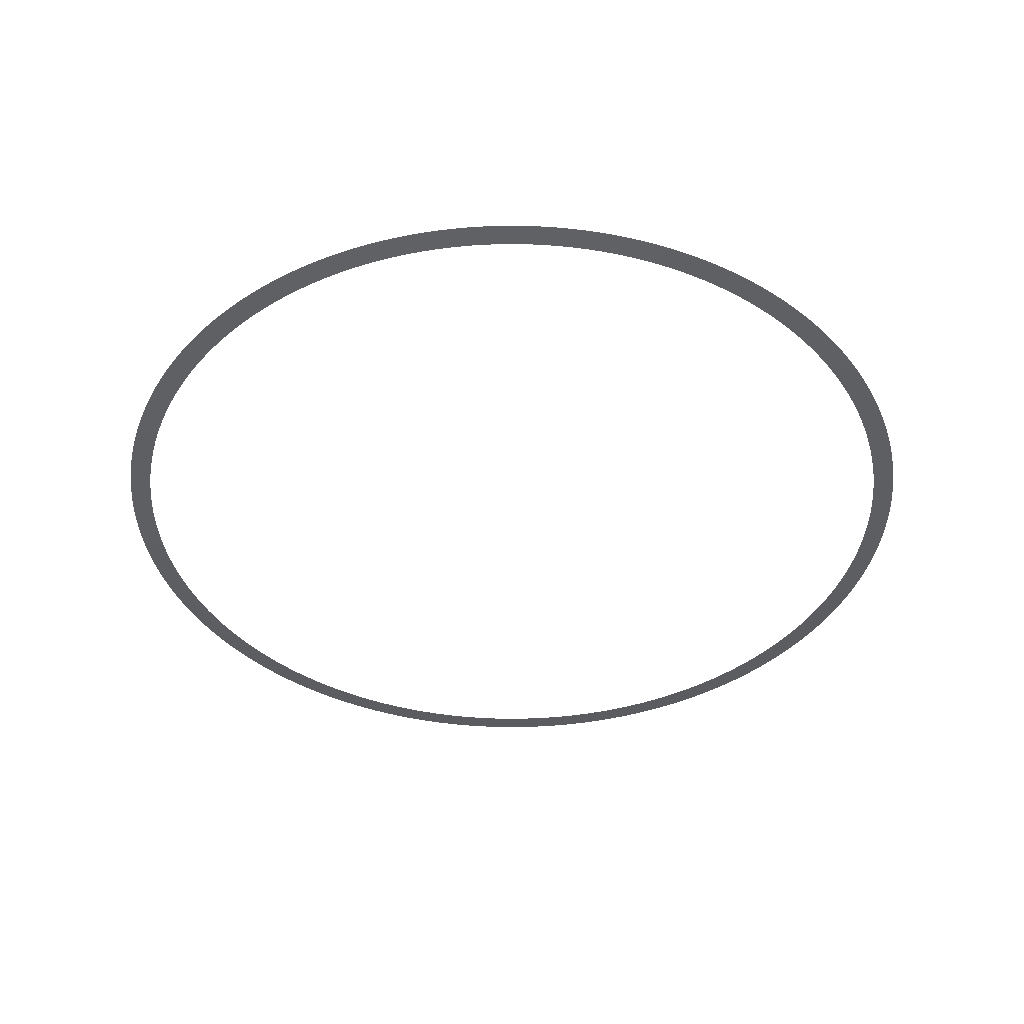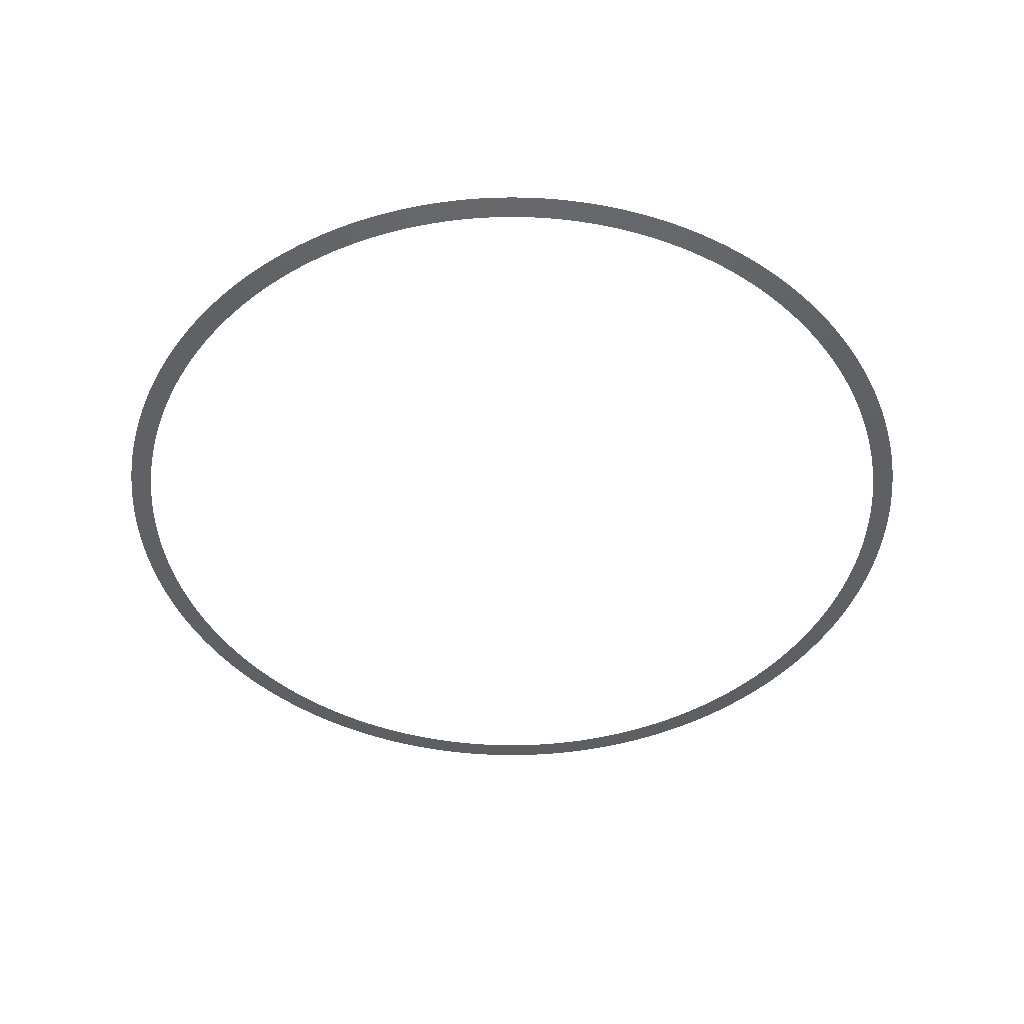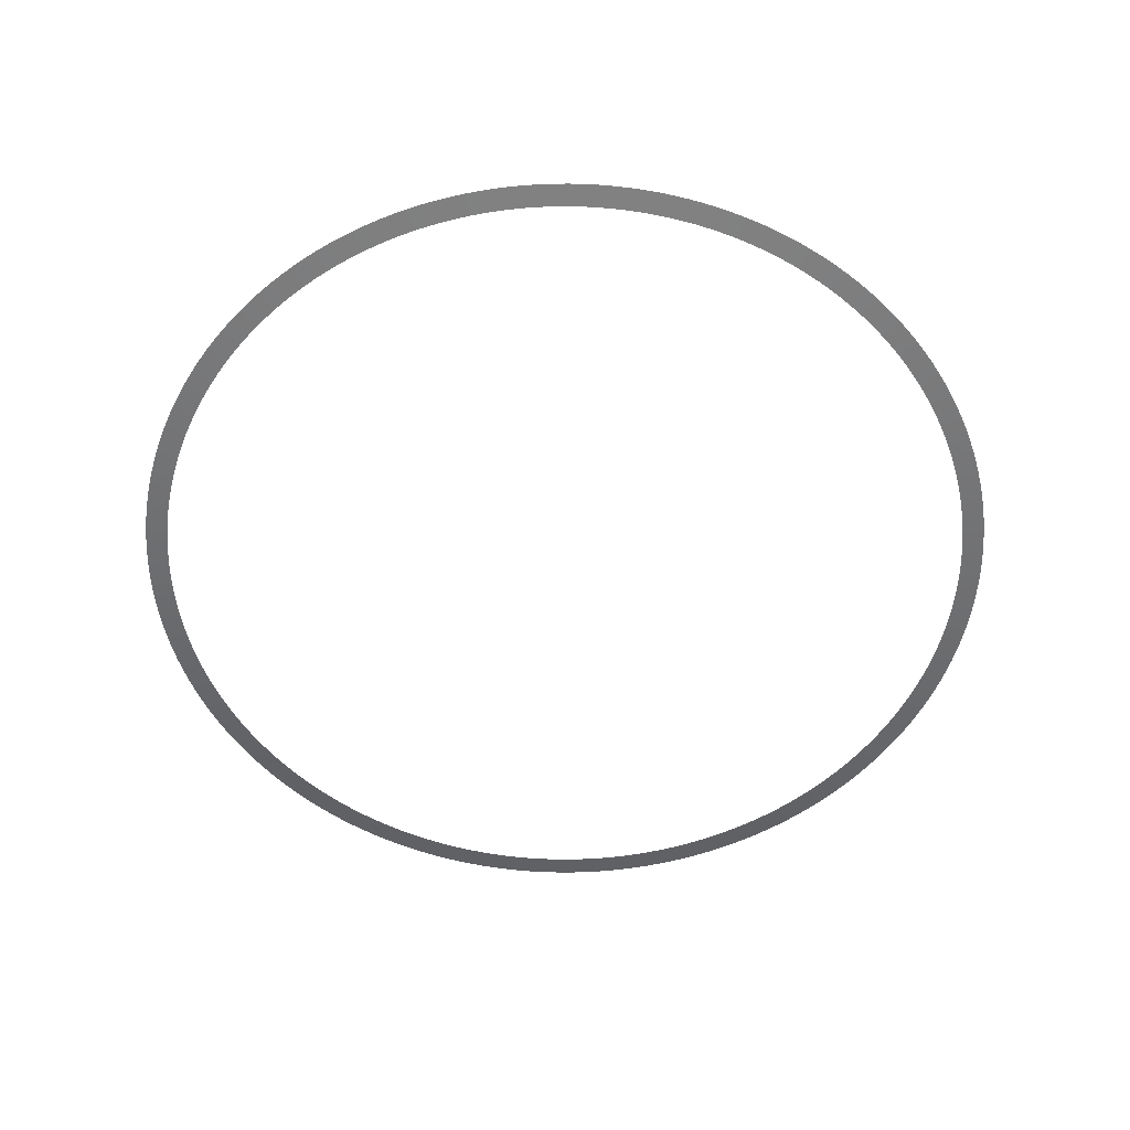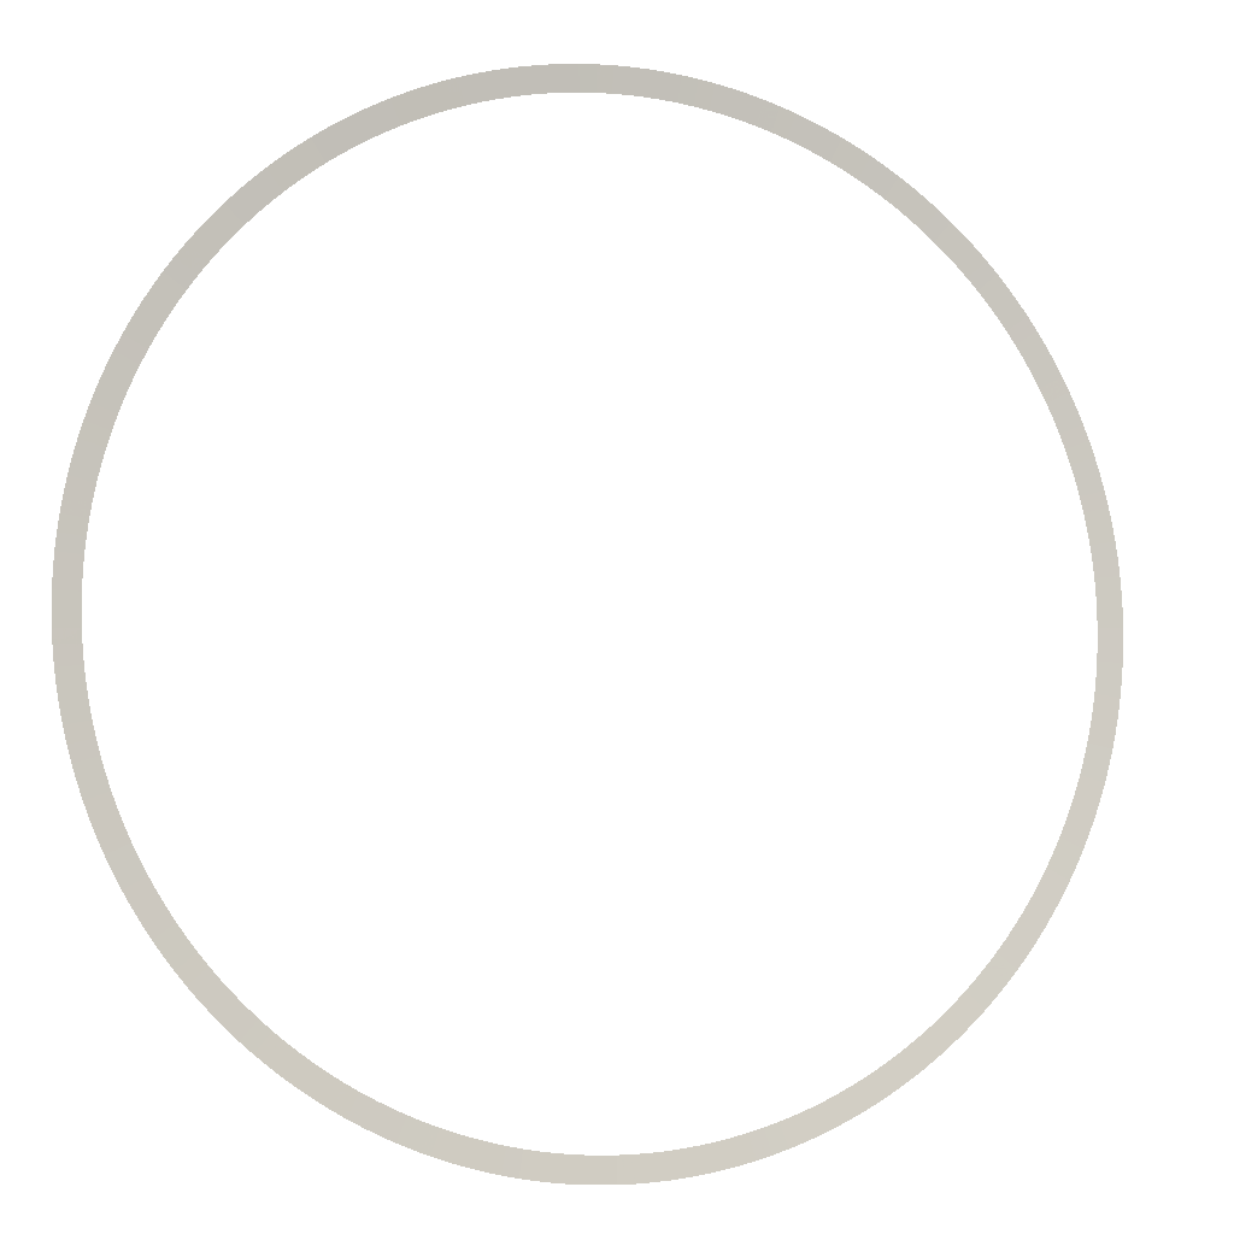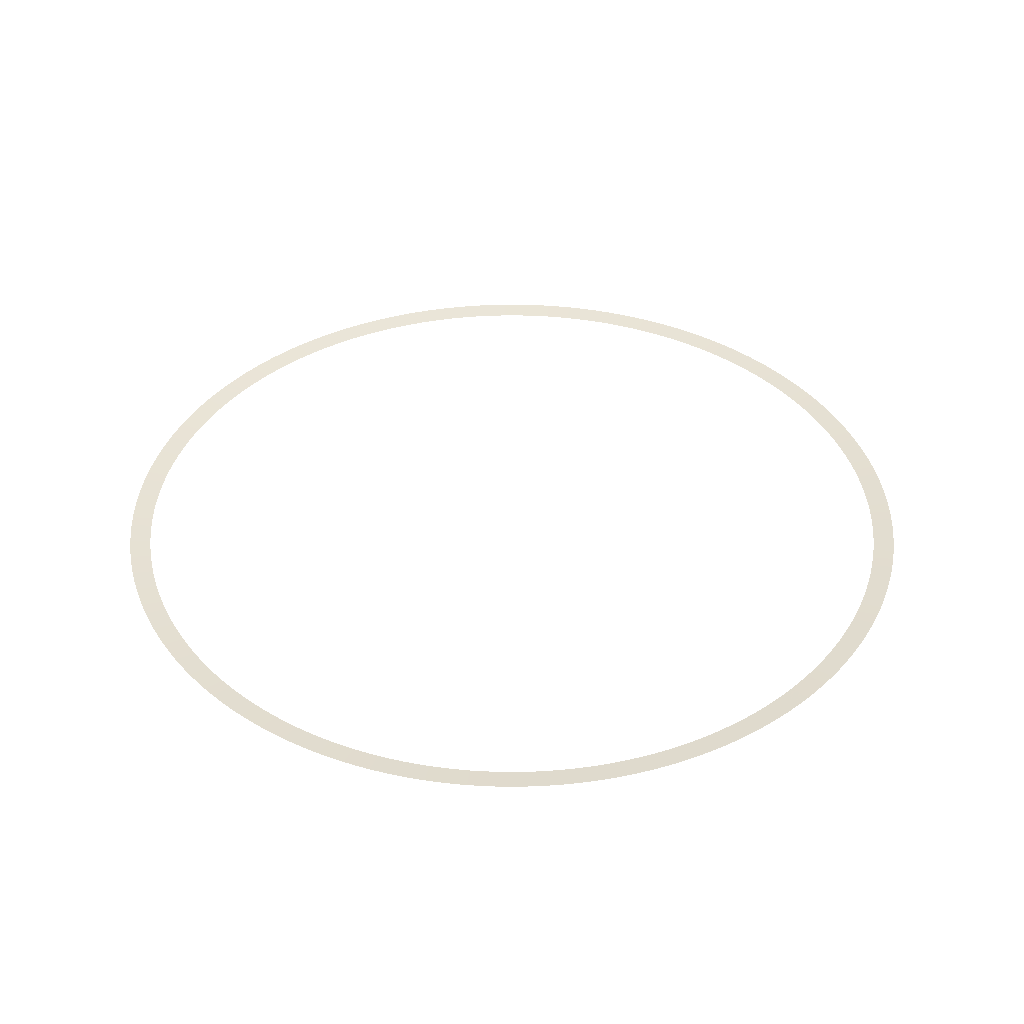
<metadata>
{"format":"obj","ext":"obj","renderer":"f3d","projection":"perspective","resolution":1024,"background":"white","views":[{"elev":-40.6,"azim":-108.2,"up":"+Z"},{"elev":-46.6,"azim":-174.0,"up":"+Z"},{"elev":-54.8,"azim":-44.8,"up":"+Z"},{"elev":-4.7,"azim":-17.9,"up":"+Y"},{"elev":38.7,"azim":-124.8,"up":"+Z"}]}
</metadata>
<code>
v -0.0009738 4 -0.4
v -0.001026 -4 0.4
v 4.867 4.08 -0.4
v 5.129 -3.916 0.4
v 9.73 4.319 -0.4
v 10.25 -3.663 0.4
v 14.58 4.718 -0.4
v 15.37 -3.243 0.4
v 19.42 5.276 -0.4
v 20.47 -2.655 0.4
v 24.23 5.992 -0.4
v 25.54 -1.901 0.4
v 29.02 6.866 -0.4
v 30.59 -0.9797 0.4
v 33.78 7.896 -0.4
v 35.6 0.1062 0.4
v 38.5 9.082 -0.4
v 40.58 1.356 0.4
v 43.18 10.42 -0.4
v 45.51 2.768 0.4
v 47.82 11.92 -0.4
v 50.4 4.342 0.4
v 52.4 13.56 -0.4
v 55.23 6.075 0.4
v 56.93 15.35 -0.4
v 60 7.965 0.4
v 61.39 17.29 -0.4
v 64.7 10.01 0.4
v 65.79 19.38 -0.4
v 69.34 12.21 0.4
v 70.12 21.61 -0.4
v 73.9 14.56 0.4
v 74.37 23.98 -0.4
v 78.38 17.06 0.4
v 78.54 26.49 -0.4
v 82.78 19.7 0.4
v 82.63 29.13 -0.4
v 87.09 22.49 0.4
v 86.63 31.91 -0.4
v 91.3 25.41 0.4
v 90.54 34.82 -0.4
v 95.42 28.48 0.4
v 94.34 37.85 -0.4
v 99.43 31.67 0.4
v 98.05 41.01 -0.4
v 103.3 35 0.4
v 101.7 44.28 -0.4
v 107.1 38.45 0.4
v 105.1 47.68 -0.4
v 110.8 42.03 0.4
v 108.5 51.18 -0.4
v 114.4 45.72 0.4
v 111.8 54.79 -0.4
v 117.8 49.53 0.4
v 114.9 58.51 -0.4
v 121.1 53.45 0.4
v 117.9 62.33 -0.4
v 124.3 57.48 0.4
v 120.8 66.25 -0.4
v 127.3 61.61 0.4
v 123.6 70.26 -0.4
v 130.3 65.83 0.4
v 126.2 74.36 -0.4
v 133 70.15 0.4
v 128.7 78.54 -0.4
v 135.7 74.56 0.4
v 131.1 82.8 -0.4
v 138.1 79.05 0.4
v 133.3 87.14 -0.4
v 140.5 83.62 0.4
v 135.4 91.55 -0.4
v 142.6 88.27 0.4
v 137.3 96.02 -0.4
v 144.7 92.98 0.4
v 139 100.6 -0.4
v 146.5 97.76 0.4
v 140.7 105.1 -0.4
v 148.3 102.6 0.4
v 142.1 109.8 -0.4
v 149.8 107.5 0.4
v 143.5 114.5 -0.4
v 151.2 112.4 0.4
v 144.6 119.2 -0.4
v 152.4 117.4 0.4
v 145.6 124 -0.4
v 153.5 122.4 0.4
v 146.5 128.8 -0.4
v 154.4 127.5 0.4
v 147.2 133.6 -0.4
v 155.1 132.6 0.4
v 147.7 138.4 -0.4
v 155.7 137.7 0.4
v 148.1 143.3 -0.4
v 156.1 142.8 0.4
v 148.3 148.1 -0.4
v 156.3 147.9 0.4
v 148.4 153 -0.4
v 156.4 153 0.4
v 148.3 157.9 -0.4
v 156.3 158.2 0.4
v 148 162.7 -0.4
v 156 163.3 0.4
v 147.6 167.6 -0.4
v 155.6 168.4 0.4
v 147 172.4 -0.4
v 155 173.5 0.4
v 146.3 177.2 -0.4
v 154.2 178.6 0.4
v 145.4 182 -0.4
v 153.3 183.6 0.4
v 144.4 186.8 -0.4
v 152.1 188.6 0.4
v 143.2 191.5 -0.4
v 150.9 193.6 0.4
v 141.8 196.2 -0.4
v 149.4 198.5 0.4
v 140.3 200.8 -0.4
v 147.9 203.4 0.4
v 138.6 205.4 -0.4
v 146.1 208.2 0.4
v 136.8 209.9 -0.4
v 144.2 213 0.4
v 134.9 214.3 -0.4
v 142.1 217.7 0.4
v 132.8 218.7 -0.4
v 139.9 222.3 0.4
v 130.5 223 -0.4
v 137.5 226.8 0.4
v 128.1 227.3 -0.4
v 135 231.3 0.4
v 125.6 231.4 -0.4
v 132.4 235.7 0.4
v 122.9 235.5 -0.4
v 129.6 240 0.4
v 120.1 239.5 -0.4
v 126.6 244.2 0.4
v 117.2 243.4 -0.4
v 123.5 248.3 0.4
v 114.2 247.2 -0.4
v 120.3 252.3 0.4
v 111 250.9 -0.4
v 117 256.2 0.4
v 107.7 254.5 -0.4
v 113.5 260 0.4
v 104.3 258 -0.4
v 109.9 263.7 0.4
v 100.8 261.3 -0.4
v 106.2 267.2 0.4
v 97.16 264.6 -0.4
v 102.4 270.6 0.4
v 93.42 267.7 -0.4
v 98.46 273.9 0.4
v 89.59 270.7 -0.4
v 94.42 277.1 0.4
v 85.66 273.6 -0.4
v 90.28 280.1 0.4
v 81.64 276.3 -0.4
v 86.04 283 0.4
v 77.53 278.9 -0.4
v 81.71 285.8 0.4
v 73.34 281.4 -0.4
v 77.29 288.4 0.4
v 69.07 283.7 -0.4
v 72.79 290.8 0.4
v 64.72 285.9 -0.4
v 68.21 293.1 0.4
v 60.31 288 -0.4
v 63.56 295.3 0.4
v 55.83 289.9 -0.4
v 58.84 297.3 0.4
v 51.29 291.7 -0.4
v 54.05 299.2 0.4
v 46.69 293.3 -0.4
v 49.21 300.9 0.4
v 42.05 294.7 -0.4
v 44.31 302.4 0.4
v 37.36 296 -0.4
v 39.37 303.8 0.4
v 32.62 297.2 -0.4
v 34.38 305 0.4
v 27.86 298.2 -0.4
v 29.36 306 0.4
v 23.06 299 -0.4
v 24.3 306.9 0.4
v 18.24 299.7 -0.4
v 19.22 307.6 0.4
v 13.4 300.2 -0.4
v 14.12 308.2 0.4
v 8.545 300.6 -0.4
v 9.005 308.5 0.4
v 3.68 300.8 -0.4
v 3.879 308.8 0.4
v -1.188 300.8 -0.4
v -1.252 308.8 0.4
v -6.055 300.7 -0.4
v -6.382 308.7 0.4
v -10.92 300.4 -0.4
v -11.5 308.4 0.4
v -15.76 300 -0.4
v -16.61 307.9 0.4
v -20.6 299.4 -0.4
v -21.71 307.3 0.4
v -25.41 298.6 -0.4
v -26.78 306.5 0.4
v -30.19 297.7 -0.4
v -31.82 305.5 0.4
v -34.94 296.6 -0.4
v -36.82 304.4 0.4
v -39.65 295.4 -0.4
v -41.79 303.1 0.4
v -44.32 294 -0.4
v -46.71 301.7 0.4
v -48.94 292.5 -0.4
v -51.58 300 0.4
v -53.51 290.8 -0.4
v -56.4 298.3 0.4
v -58.02 289 -0.4
v -61.15 296.3 0.4
v -62.47 287 -0.4
v -65.84 294.3 0.4
v -66.85 284.9 -0.4
v -70.46 292 0.4
v -71.16 282.6 -0.4
v -75 289.6 0.4
v -75.4 280.2 -0.4
v -79.46 287.1 0.4
v -79.55 277.7 -0.4
v -83.84 284.4 0.4
v -83.62 275 -0.4
v -88.12 281.6 0.4
v -87.59 272.2 -0.4
v -92.31 278.6 0.4
v -91.48 269.3 -0.4
v -96.41 275.6 0.4
v -95.26 266.2 -0.4
v -100.4 272.3 0.4
v -98.94 263 -0.4
v -104.3 269 0.4
v -102.5 259.7 -0.4
v -108 265.5 0.4
v -106 256.3 -0.4
v -111.7 261.9 0.4
v -109.3 252.7 -0.4
v -115.2 258.2 0.4
v -112.6 249.1 -0.4
v -118.6 254.3 0.4
v -115.7 245.4 -0.4
v -121.9 250.4 0.4
v -118.7 241.5 -0.4
v -125.1 246.3 0.4
v -121.5 237.6 -0.4
v -128.1 242.2 0.4
v -124.2 233.5 -0.4
v -130.9 237.9 0.4
v -126.8 229.4 -0.4
v -133.7 233.6 0.4
v -129.3 225.2 -0.4
v -136.3 229.1 0.4
v -131.6 220.9 -0.4
v -138.7 224.6 0.4
v -133.8 216.6 -0.4
v -141 220 0.4
v -135.8 212.2 -0.4
v -143.2 215.4 0.4
v -137.7 207.7 -0.4
v -145.1 210.7 0.4
v -139.5 203.1 -0.4
v -147 205.9 0.4
v -141 198.5 -0.4
v -148.7 201 0.4
v -142.5 193.9 -0.4
v -150.2 196.1 0.4
v -143.8 189.2 -0.4
v -151.5 191.2 0.4
v -144.9 184.4 -0.4
v -152.7 186.2 0.4
v -145.9 179.7 -0.4
v -153.7 181.1 0.4
v -146.7 174.9 -0.4
v -154.6 176.1 0.4
v -147.3 170.1 -0.4
v -155.3 171 0.4
v -147.8 165.2 -0.4
v -155.8 165.9 0.4
v -148.2 160.4 -0.4
v -156.2 160.8 0.4
v -148.4 155.5 -0.4
v -156.4 155.7 0.4
v -148.4 150.6 -0.4
v -156.4 150.5 0.4
v -148.3 145.8 -0.4
v -156.2 145.4 0.4
v -148 140.9 -0.4
v -155.9 140.3 0.4
v -147.5 136 -0.4
v -155.4 135.2 0.4
v -146.9 131.2 -0.4
v -154.8 130.1 0.4
v -146.1 126.4 -0.4
v -154 125 0.4
v -145.2 121.6 -0.4
v -153 120 0.4
v -144.1 116.9 -0.4
v -151.9 115 0.4
v -142.8 112.2 -0.4
v -150.5 110 0.4
v -141.4 107.5 -0.4
v -149.1 105.1 0.4
v -139.9 102.9 -0.4
v -147.4 100.2 0.4
v -138.2 98.33 -0.4
v -145.7 95.42 0.4
v -136.4 93.83 -0.4
v -143.7 90.67 0.4
v -134.4 89.39 -0.4
v -141.6 85.99 0.4
v -132.2 85.02 -0.4
v -139.3 81.38 0.4
v -129.9 80.71 -0.4
v -136.9 76.85 0.4
v -127.5 76.49 -0.4
v -134.4 72.4 0.4
v -125 72.35 -0.4
v -131.7 68.03 0.4
v -122.3 68.29 -0.4
v -128.9 63.76 0.4
v -119.4 64.33 -0.4
v -125.9 59.58 0.4
v -116.5 60.46 -0.4
v -122.8 55.5 0.4
v -113.4 56.69 -0.4
v -119.5 51.53 0.4
v -110.2 53.02 -0.4
v -116.1 47.66 0.4
v -106.9 49.46 -0.4
v -112.6 43.91 0.4
v -103.5 46 -0.4
v -109 40.27 0.4
v -99.91 42.67 -0.4
v -105.3 36.75 0.4
v -96.25 39.45 -0.4
v -101.4 33.36 0.4
v -92.5 36.35 -0.4
v -97.48 30.1 0.4
v -88.64 33.38 -0.4
v -93.42 26.97 0.4
v -84.69 30.54 -0.4
v -89.26 23.97 0.4
v -80.65 27.83 -0.4
v -84.99 21.11 0.4
v -76.52 25.25 -0.4
v -80.64 18.39 0.4
v -72.3 22.81 -0.4
v -76.2 15.82 0.4
v -68.01 20.5 -0.4
v -71.68 13.39 0.4
v -63.65 18.34 -0.4
v -67.08 11.12 0.4
v -59.22 16.33 -0.4
v -62.41 8.993 0.4
v -54.72 14.46 -0.4
v -57.67 7.023 0.4
v -50.17 12.74 -0.4
v -52.88 5.209 0.4
v -45.56 11.17 -0.4
v -48.02 3.554 0.4
v -40.9 9.749 -0.4
v -43.11 2.059 0.4
v -36.2 8.484 -0.4
v -38.16 0.7256 0.4
v -31.46 7.374 -0.4
v -33.16 -0.4444 0.4
v -26.69 6.42 -0.4
v -28.13 -1.45 0.4
v -21.89 5.623 -0.4
v -23.07 -2.29 0.4
v -17.06 4.984 -0.4
v -17.98 -2.963 0.4
v -12.21 4.504 -0.4
v -12.87 -3.469 0.4
v -7.357 4.182 -0.4
v -7.754 -3.808 0.4
v -2.491 4.021 -0.4
v -2.625 -3.978 0.4
v 0.0009835 4 -0.4
v 0.001037 -4 0.4
g g1
f 1 2 4 3
f 3 4 6 5
f 5 6 8 7
f 7 8 10 9
f 9 10 12 11
f 11 12 14 13
f 13 14 16 15
f 15 16 18 17
f 17 18 20 19
f 19 20 22 21
f 21 22 24 23
f 23 24 26 25
f 25 26 28 27
f 27 28 30 29
f 29 30 32 31
f 31 32 34 33
f 33 34 36 35
f 35 36 38 37
f 37 38 40 39
f 39 40 42 41
f 41 42 44 43
f 43 44 46 45
f 45 46 48 47
f 47 48 50 49
f 49 50 52 51
f 51 52 54 53
f 53 54 56 55
f 55 56 58 57
f 57 58 60 59
f 59 60 62 61
f 61 62 64 63
f 63 64 66 65
f 65 66 68 67
f 67 68 70 69
f 69 70 72 71
f 71 72 74 73
f 73 74 76 75
f 75 76 78 77
f 77 78 80 79
f 79 80 82 81
f 81 82 84 83
f 83 84 86 85
f 85 86 88 87
f 87 88 90 89
f 89 90 92 91
f 91 92 94 93
f 93 94 96 95
f 95 96 98 97
f 97 98 100 99
f 99 100 102 101
f 101 102 104 103
f 103 104 106 105
f 105 106 108 107
f 107 108 110 109
f 109 110 112 111
f 111 112 114 113
f 113 114 116 115
f 115 116 118 117
f 117 118 120 119
f 119 120 122 121
f 121 122 124 123
f 123 124 126 125
f 125 126 128 127
f 127 128 130 129
f 129 130 132 131
f 131 132 134 133
f 133 134 136 135
f 135 136 138 137
f 137 138 140 139
f 139 140 142 141
f 141 142 144 143
f 143 144 146 145
f 145 146 148 147
f 147 148 150 149
f 149 150 152 151
f 151 152 154 153
f 153 154 156 155
f 155 156 158 157
f 157 158 160 159
f 159 160 162 161
f 161 162 164 163
f 163 164 166 165
f 165 166 168 167
f 167 168 170 169
f 169 170 172 171
f 171 172 174 173
f 173 174 176 175
f 175 176 178 177
f 177 178 180 179
f 179 180 182 181
f 181 182 184 183
f 183 184 186 185
f 185 186 188 187
f 187 188 190 189
f 189 190 192 191
f 191 192 194 193
f 193 194 196 195
f 195 196 198 197
f 197 198 200 199
f 199 200 202 201
f 201 202 204 203
f 203 204 206 205
f 205 206 208 207
f 207 208 210 209
f 209 210 212 211
f 211 212 214 213
f 213 214 216 215
f 215 216 218 217
f 217 218 220 219
f 219 220 222 221
f 221 222 224 223
f 223 224 226 225
f 225 226 228 227
f 227 228 230 229
f 229 230 232 231
f 231 232 234 233
f 233 234 236 235
f 235 236 238 237
f 237 238 240 239
f 239 240 242 241
f 241 242 244 243
f 243 244 246 245
f 245 246 248 247
f 247 248 250 249
f 249 250 252 251
f 251 252 254 253
f 253 254 256 255
f 255 256 258 257
f 257 258 260 259
f 259 260 262 261
f 261 262 264 263
f 263 264 266 265
f 265 266 268 267
f 267 268 270 269
f 269 270 272 271
f 271 272 274 273
f 273 274 276 275
f 275 276 278 277
f 277 278 280 279
f 279 280 282 281
f 281 282 284 283
f 283 284 286 285
f 285 286 288 287
f 287 288 290 289
f 289 290 292 291
f 291 292 294 293
f 293 294 296 295
f 295 296 298 297
f 297 298 300 299
f 299 300 302 301
f 301 302 304 303
f 303 304 306 305
f 305 306 308 307
f 307 308 310 309
f 309 310 312 311
f 311 312 314 313
f 313 314 316 315
f 315 316 318 317
f 317 318 320 319
f 319 320 322 321
f 321 322 324 323
f 323 324 326 325
f 325 326 328 327
f 327 328 330 329
f 329 330 332 331
f 331 332 334 333
f 333 334 336 335
f 335 336 338 337
f 337 338 340 339
f 339 340 342 341
f 341 342 344 343
f 343 344 346 345
f 345 346 348 347
f 347 348 350 349
f 349 350 352 351
f 351 352 354 353
f 353 354 356 355
f 355 356 358 357
f 357 358 360 359
f 359 360 362 361
f 361 362 364 363
f 363 364 366 365
f 365 366 368 367
f 367 368 370 369
f 369 370 372 371
f 371 372 374 373
f 373 374 376 375
f 375 376 378 377
f 377 378 380 379
f 379 380 382 381
f 381 382 384 383
f 383 384 386 385
g g2
g g3
g g4

</code>
